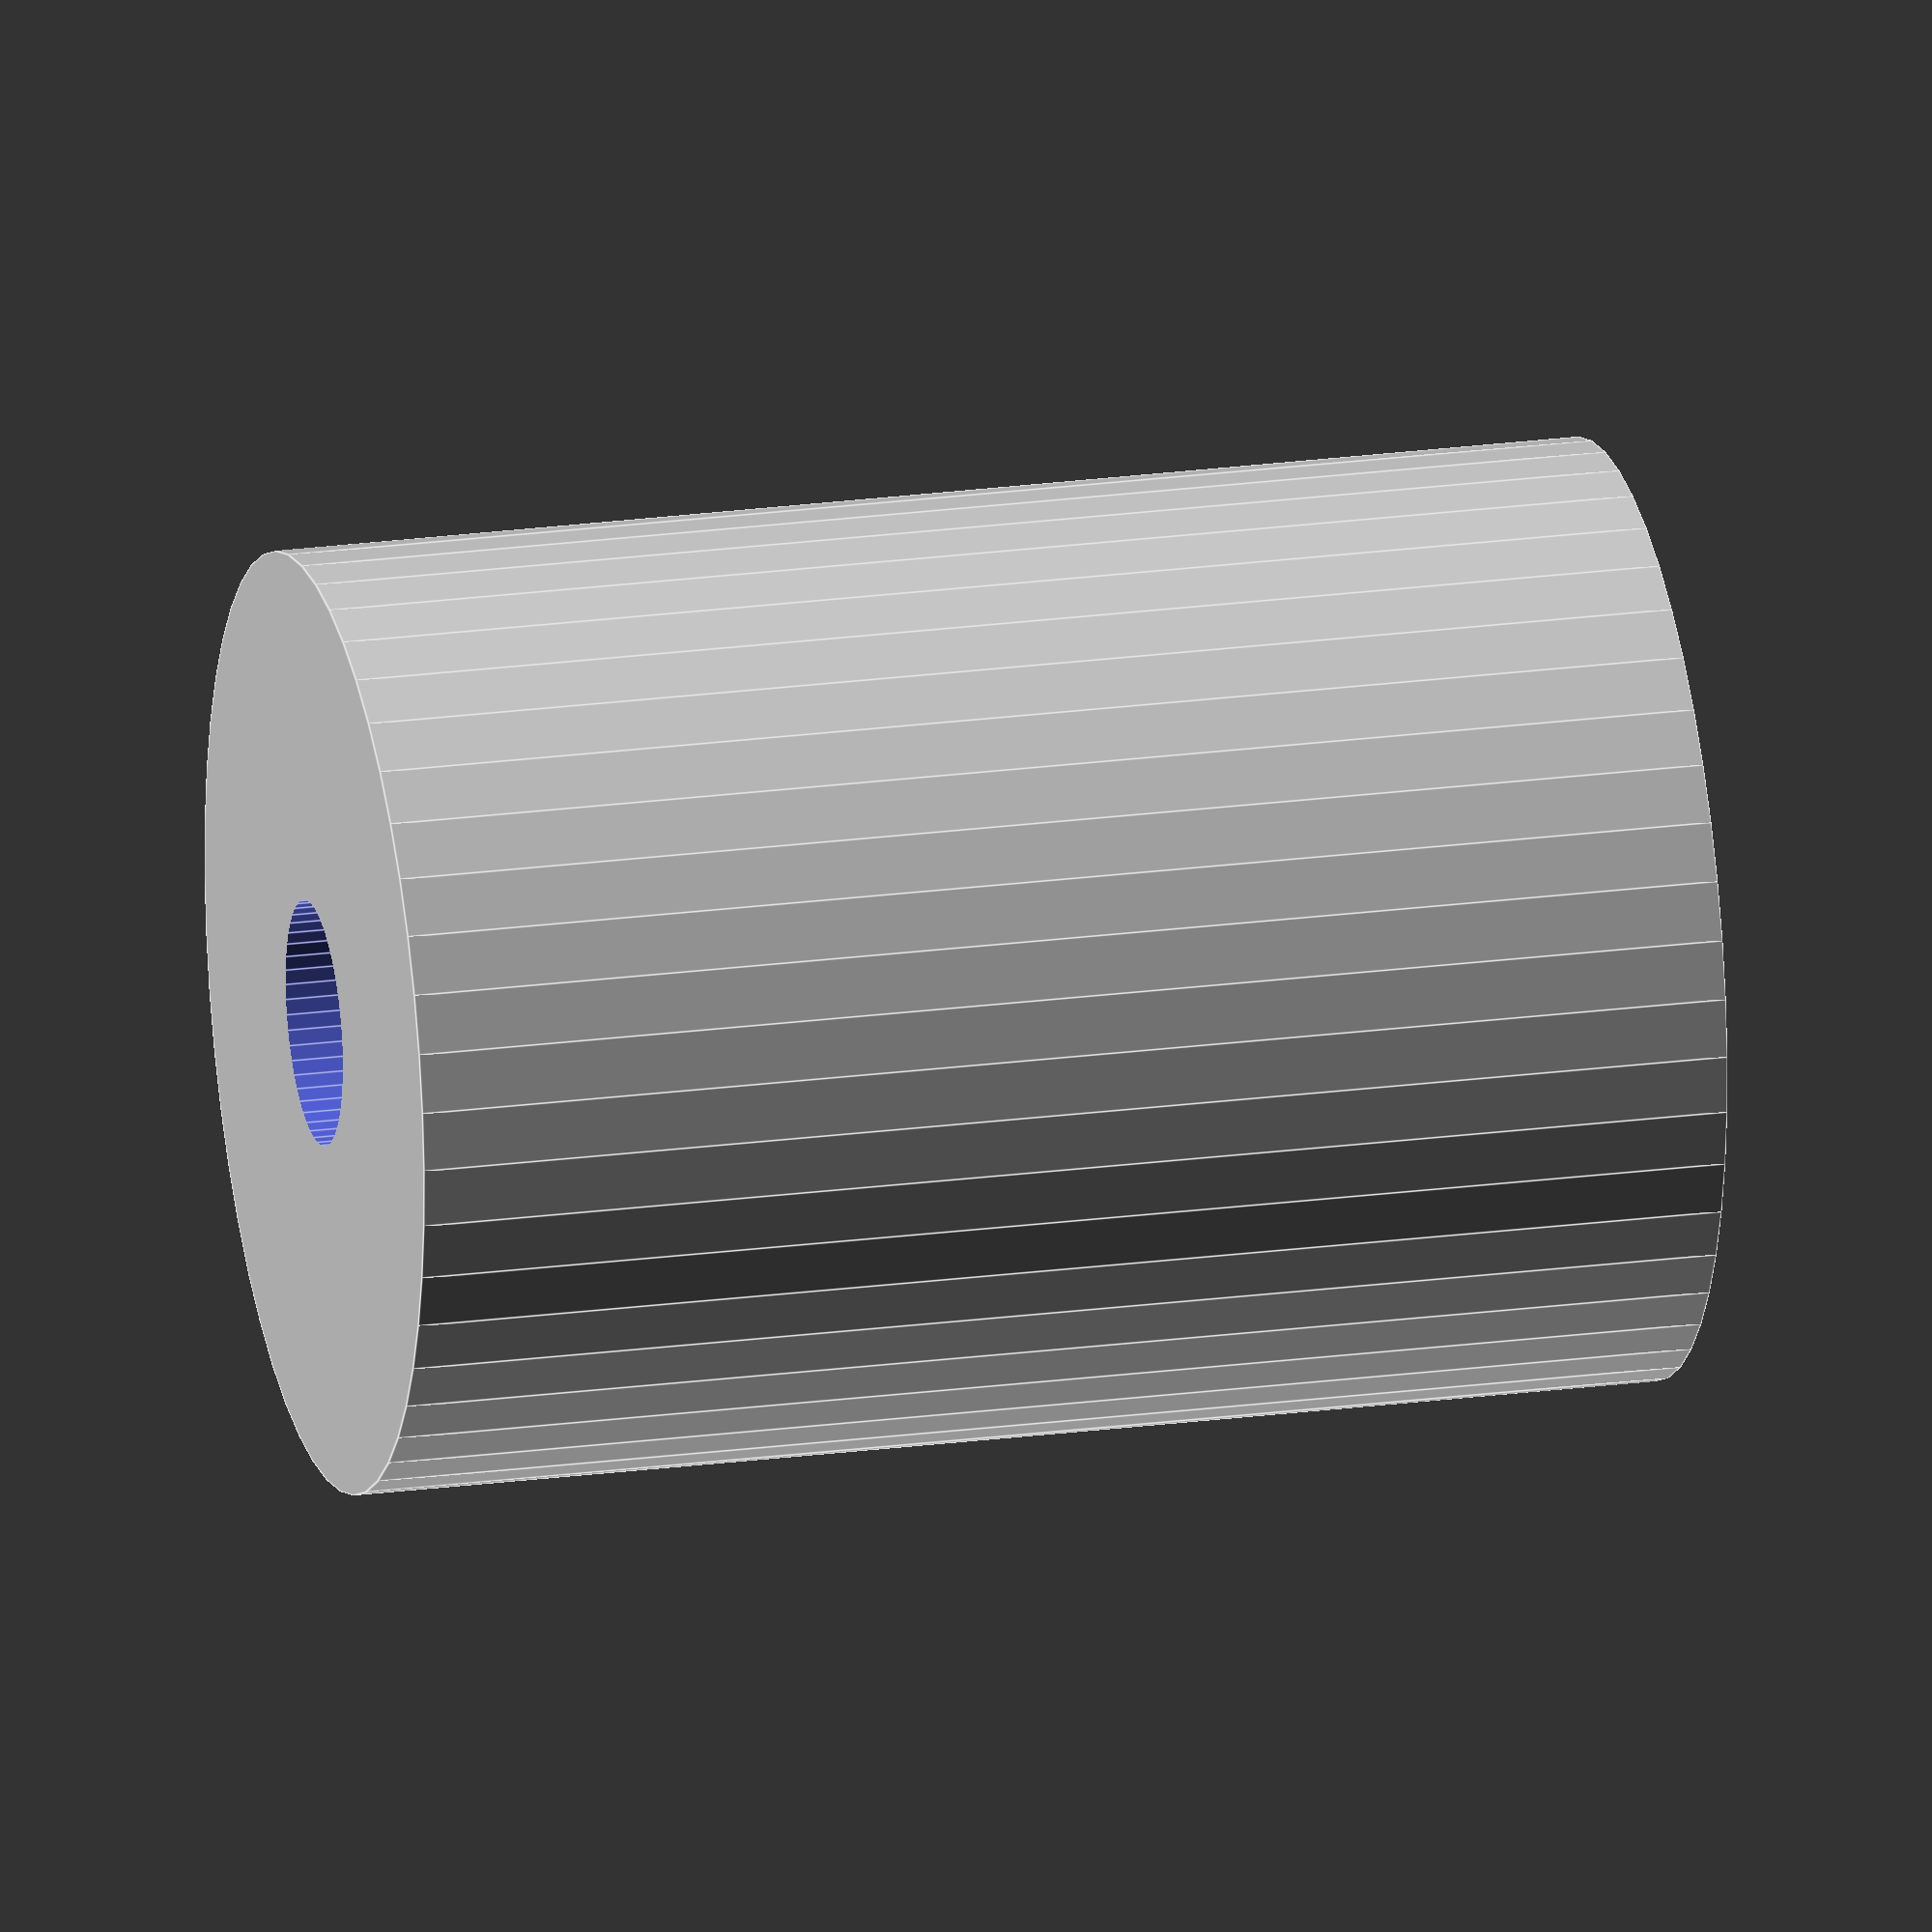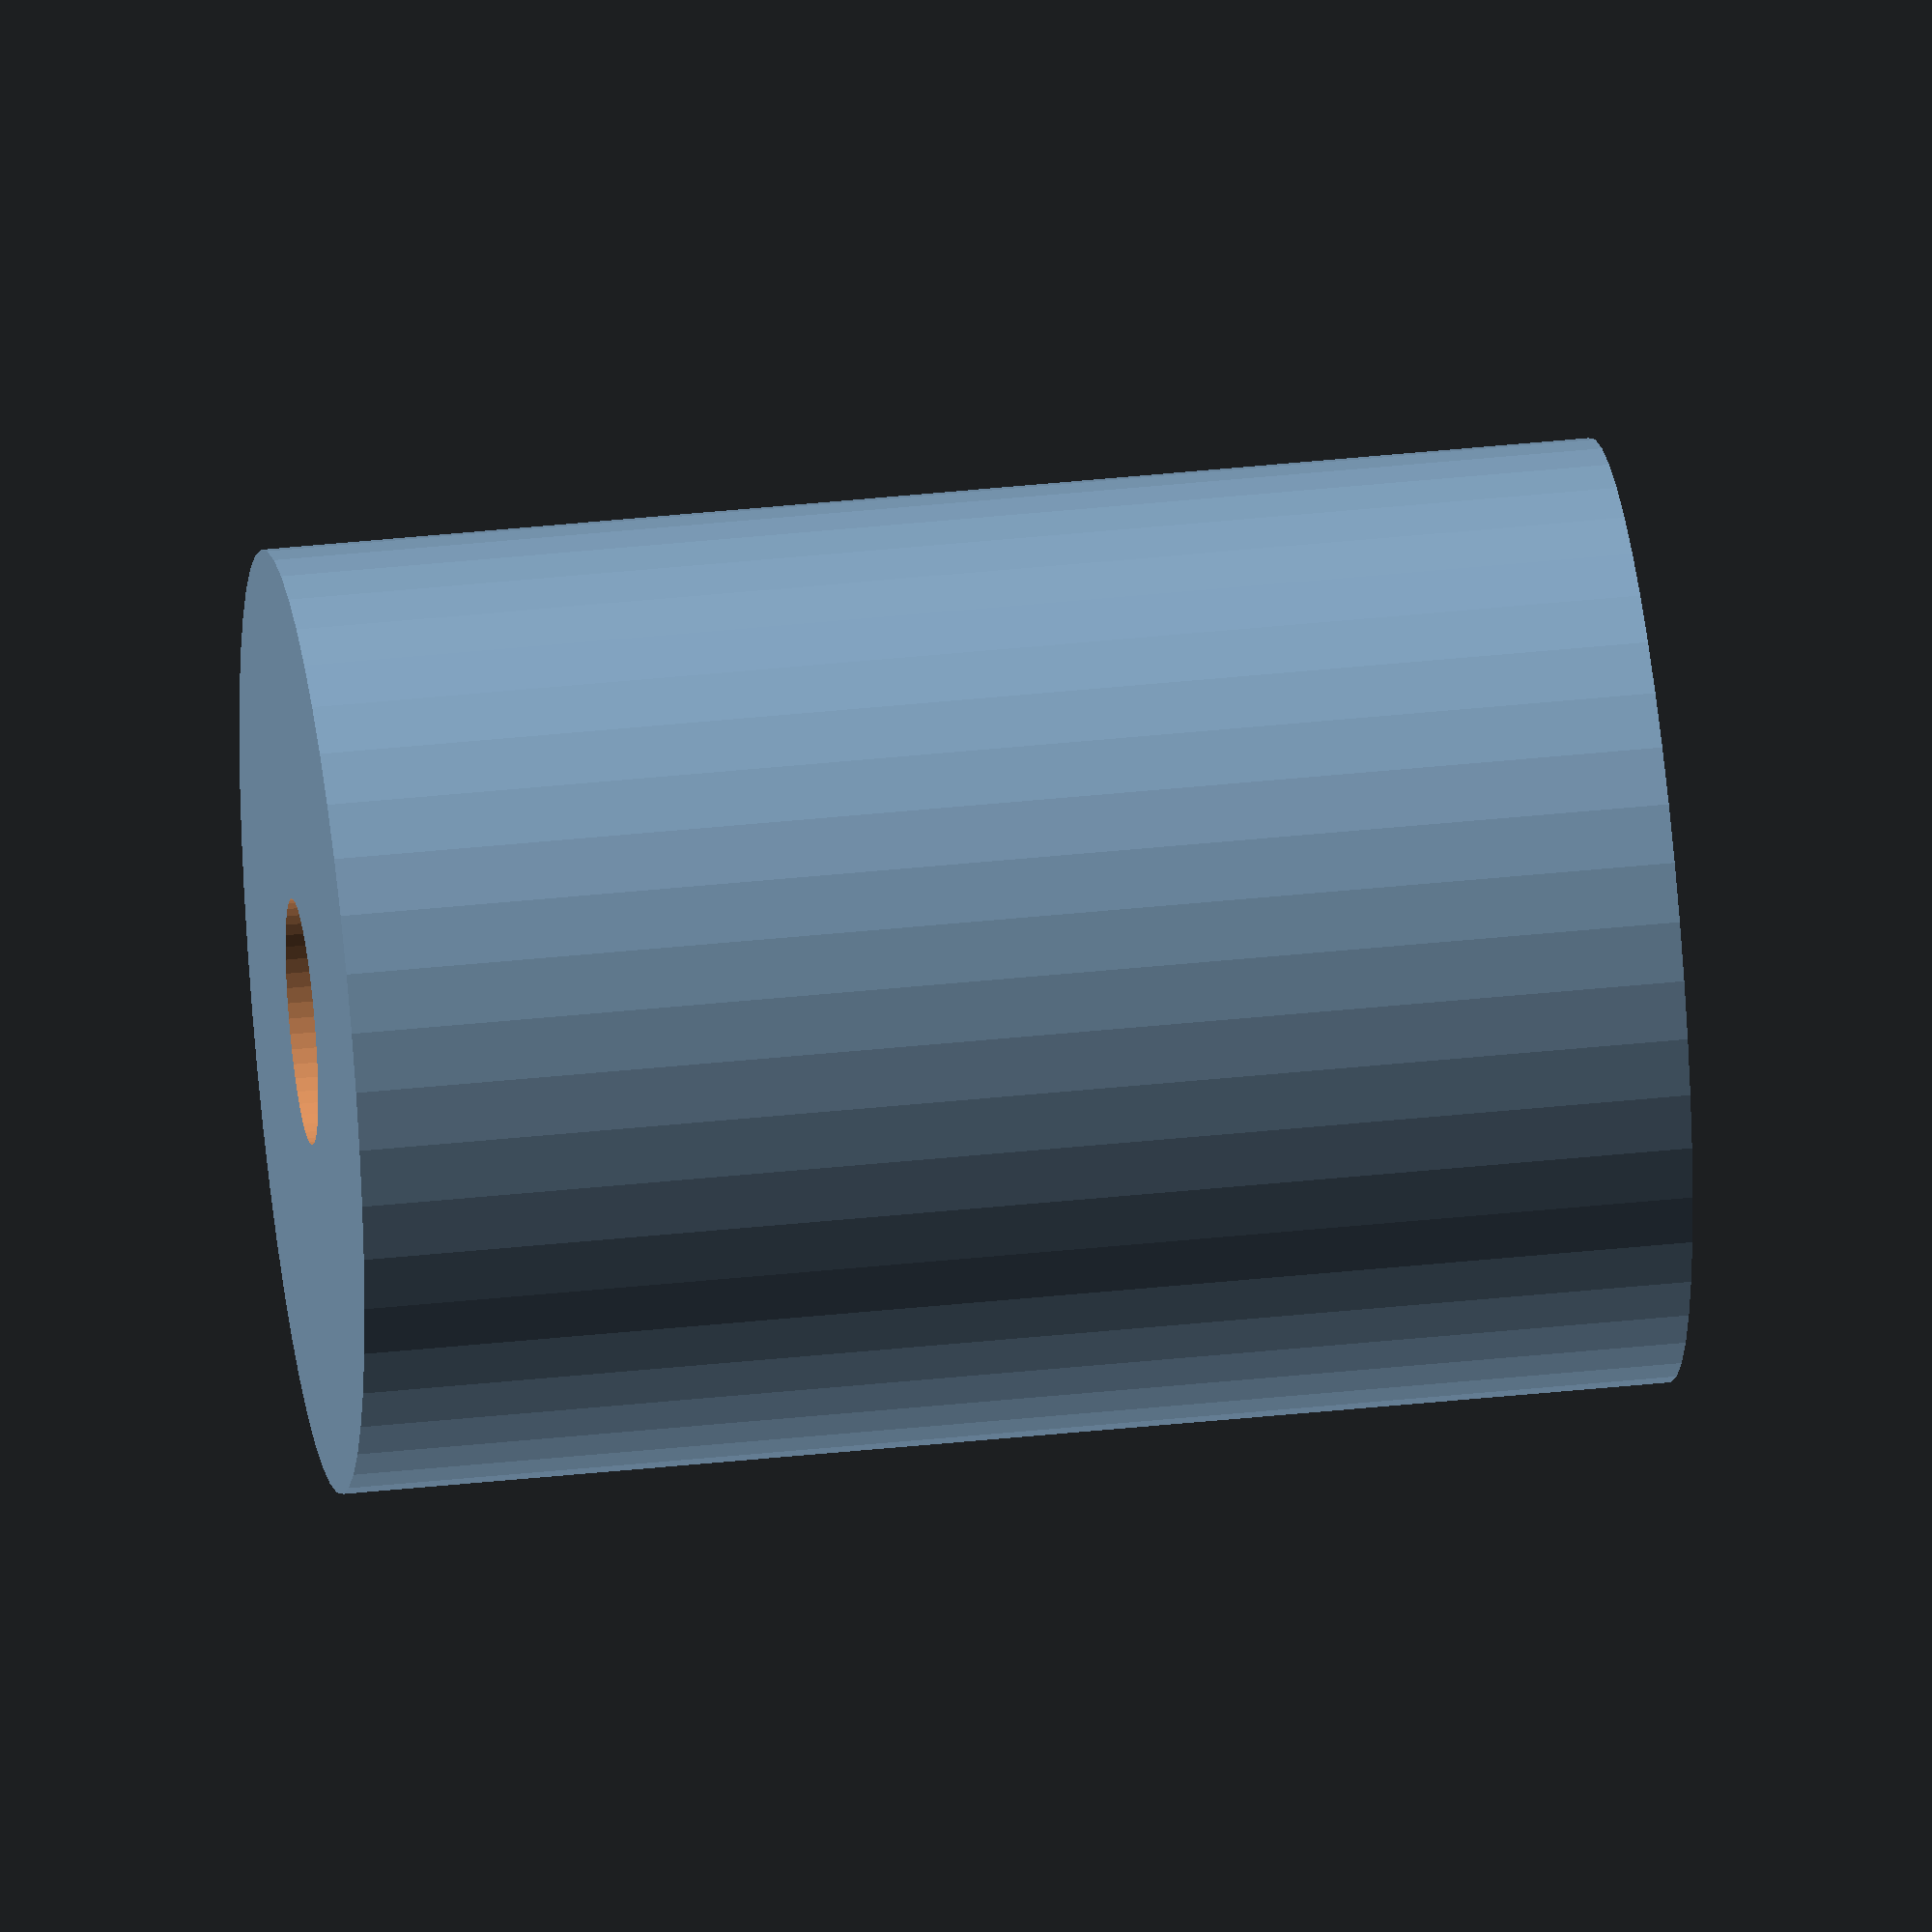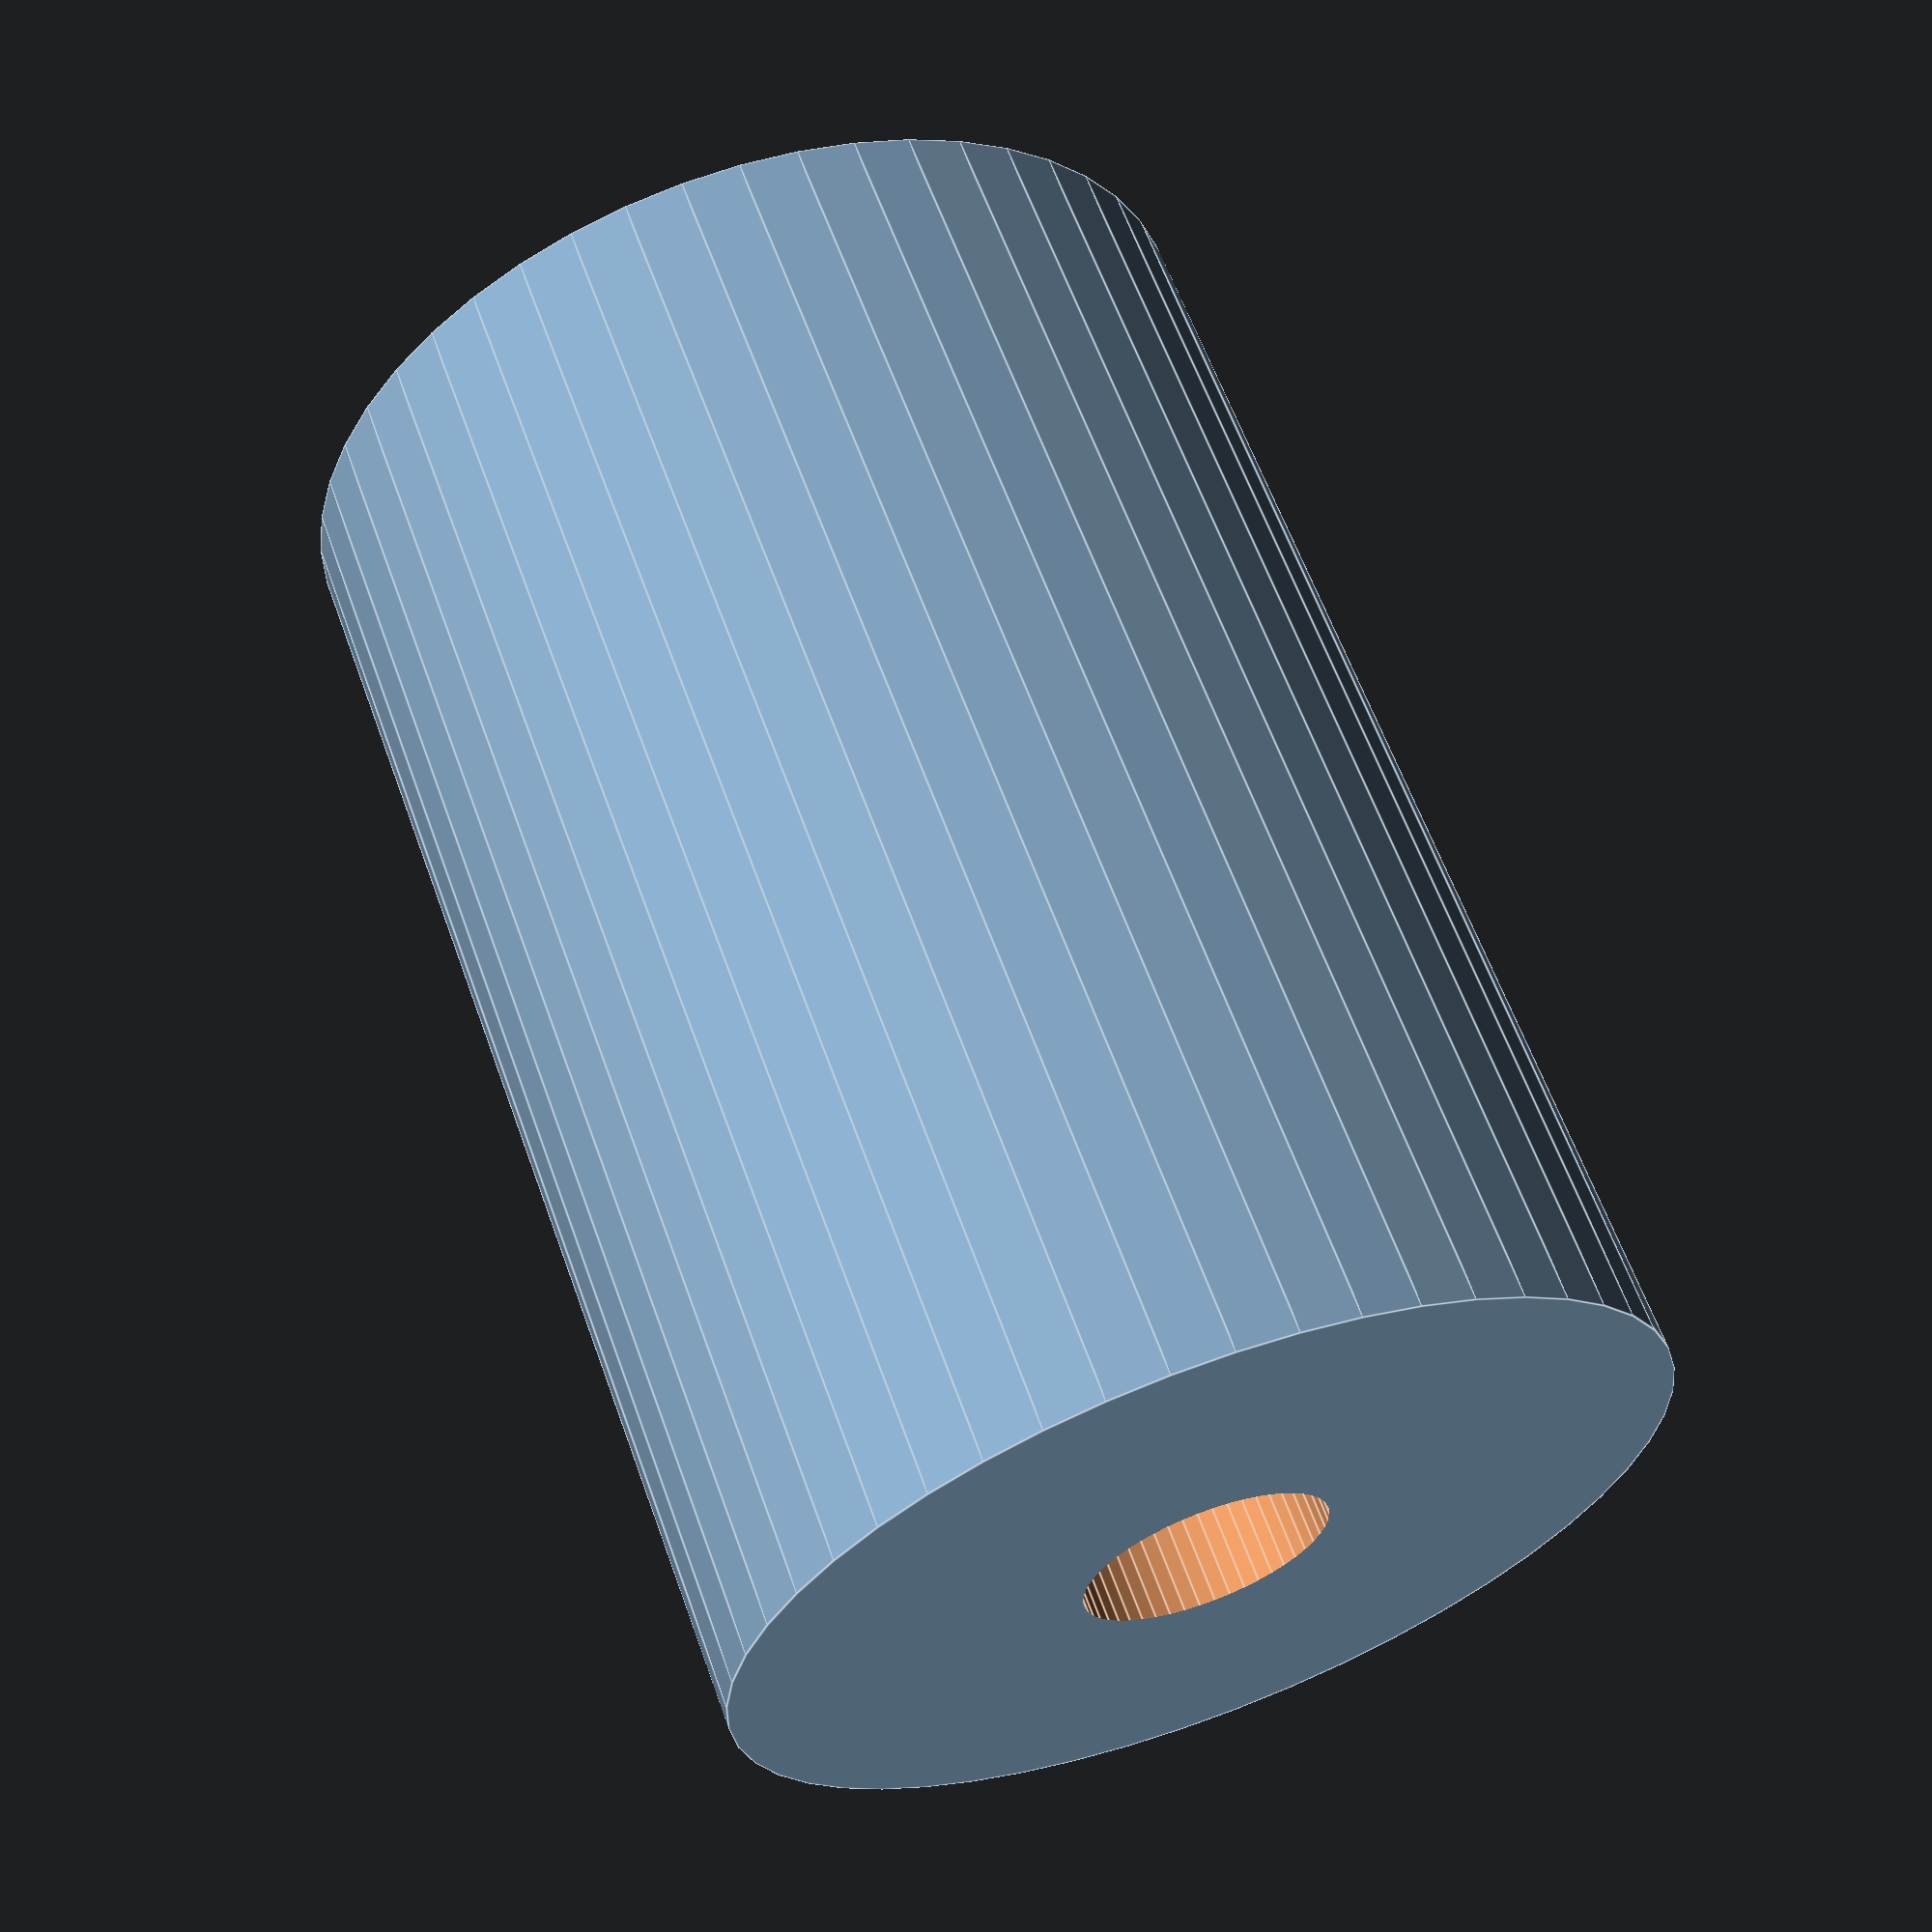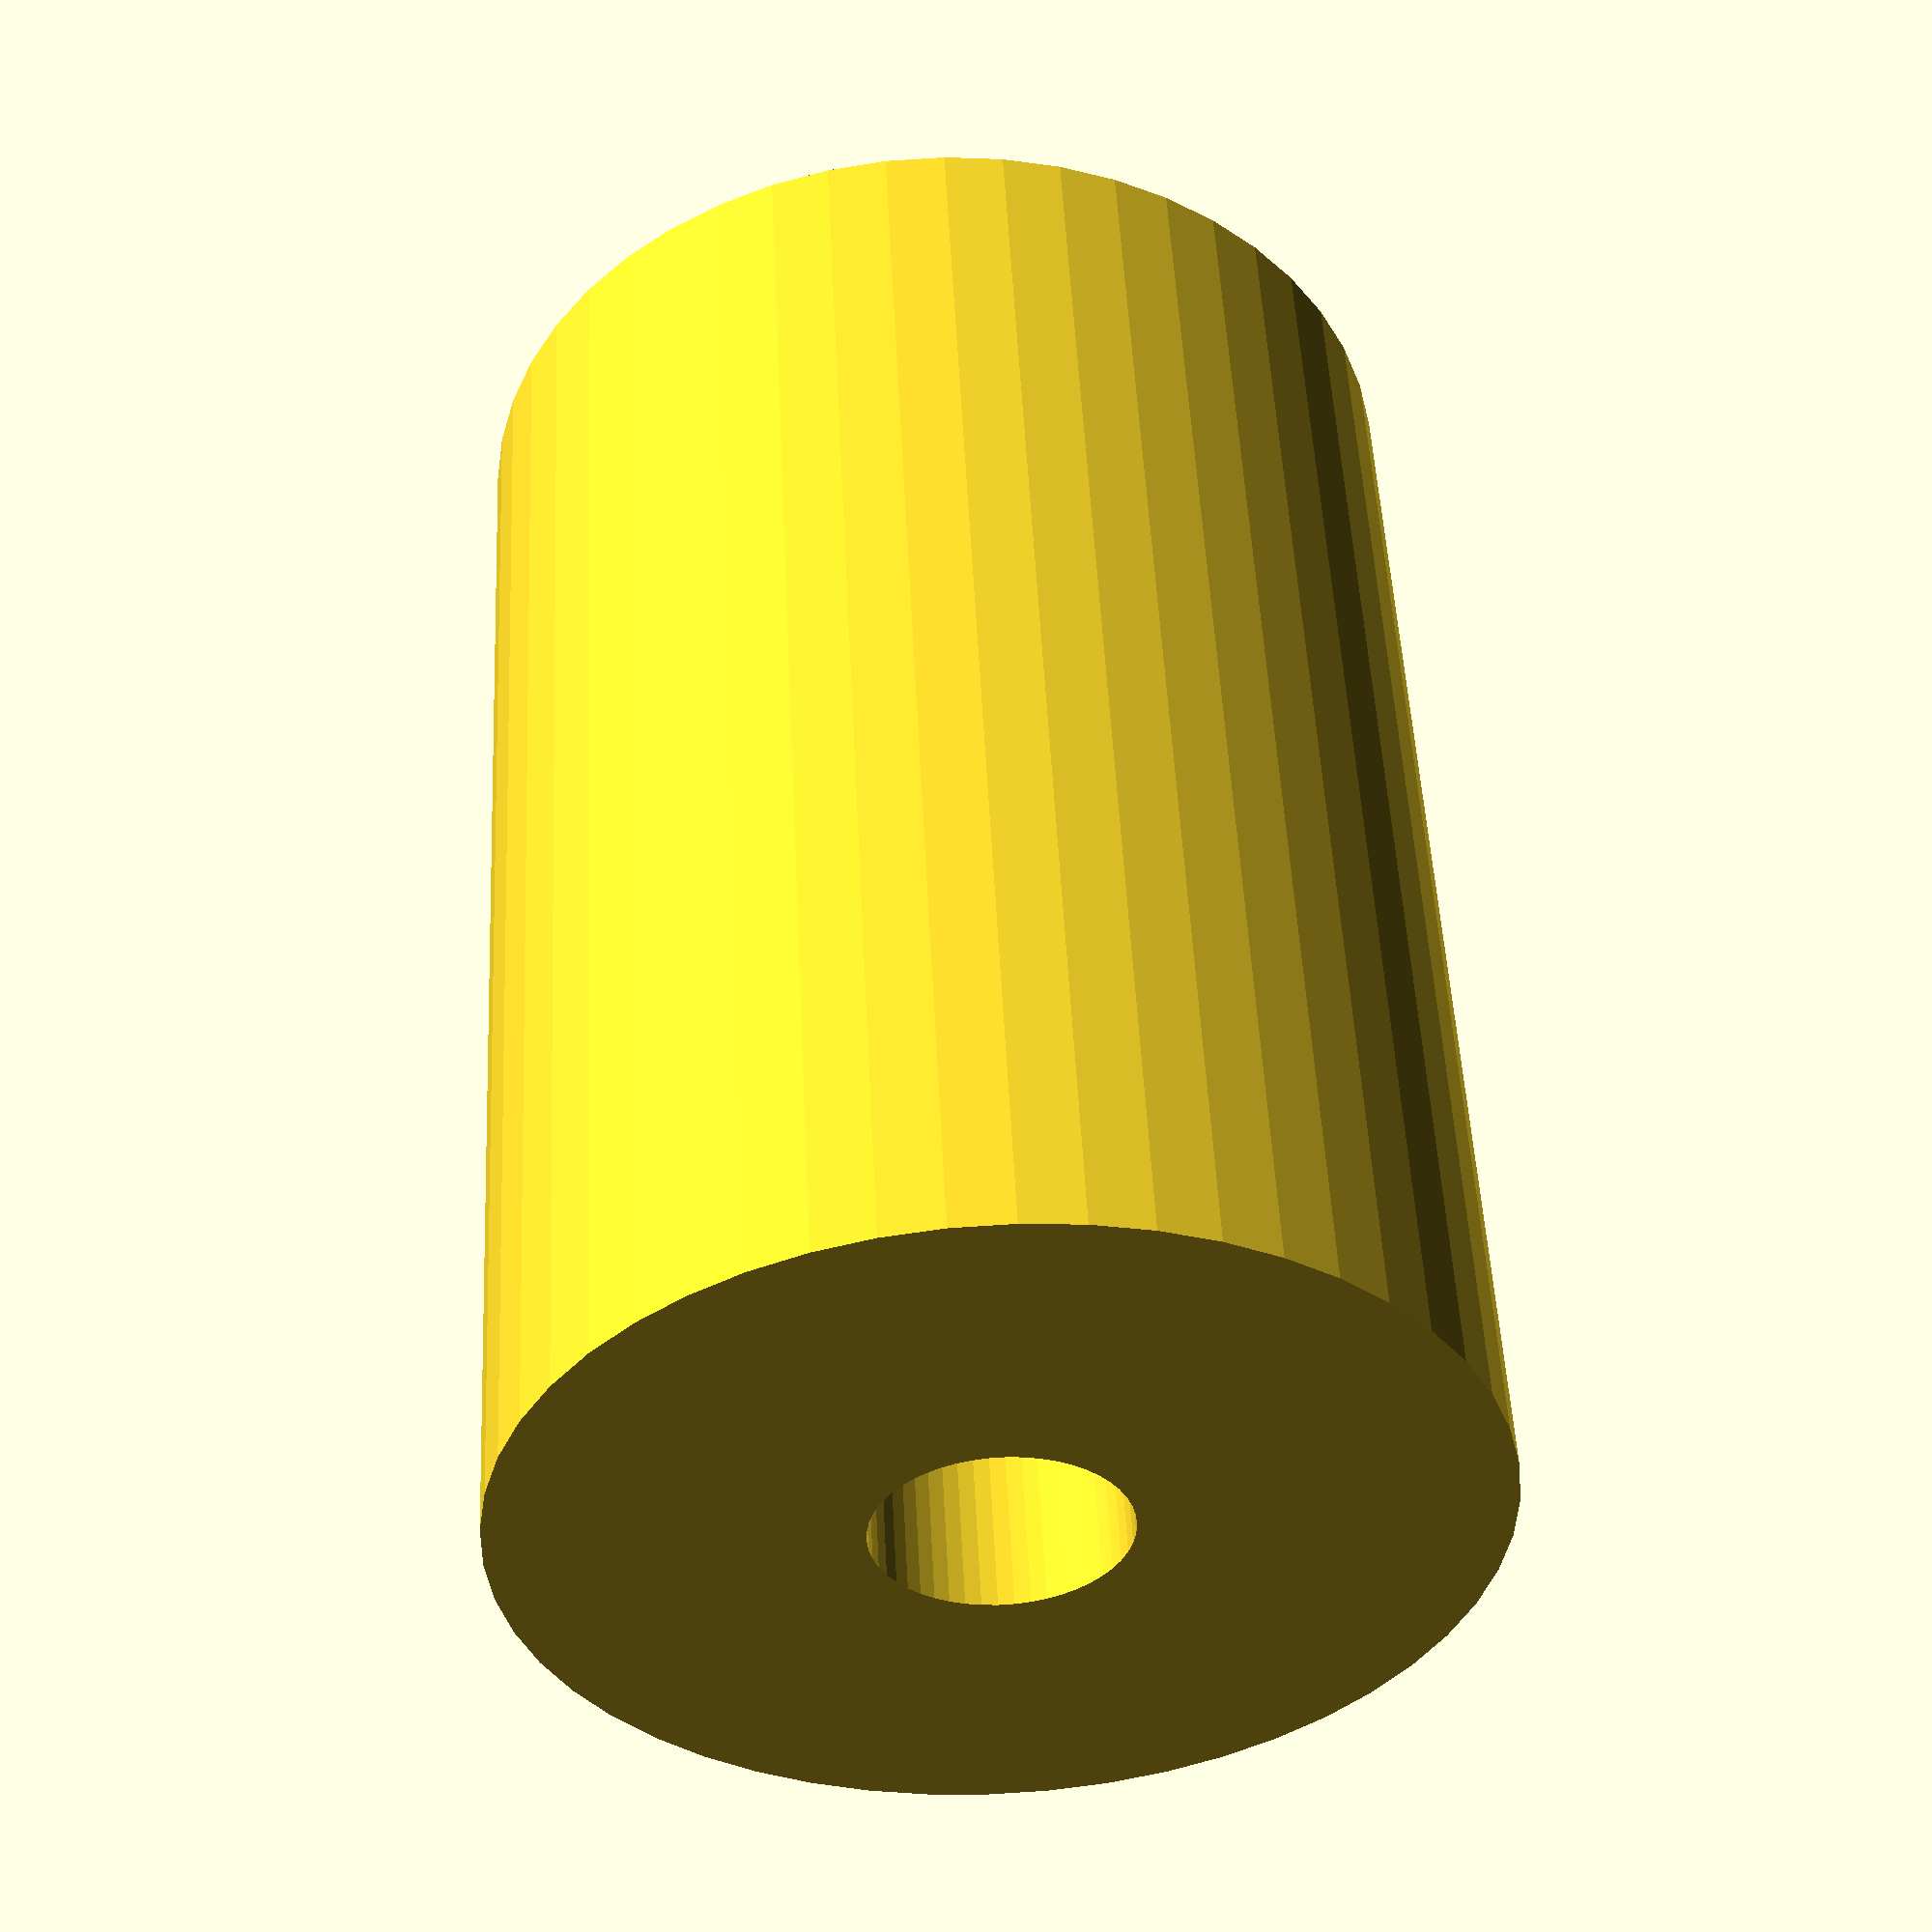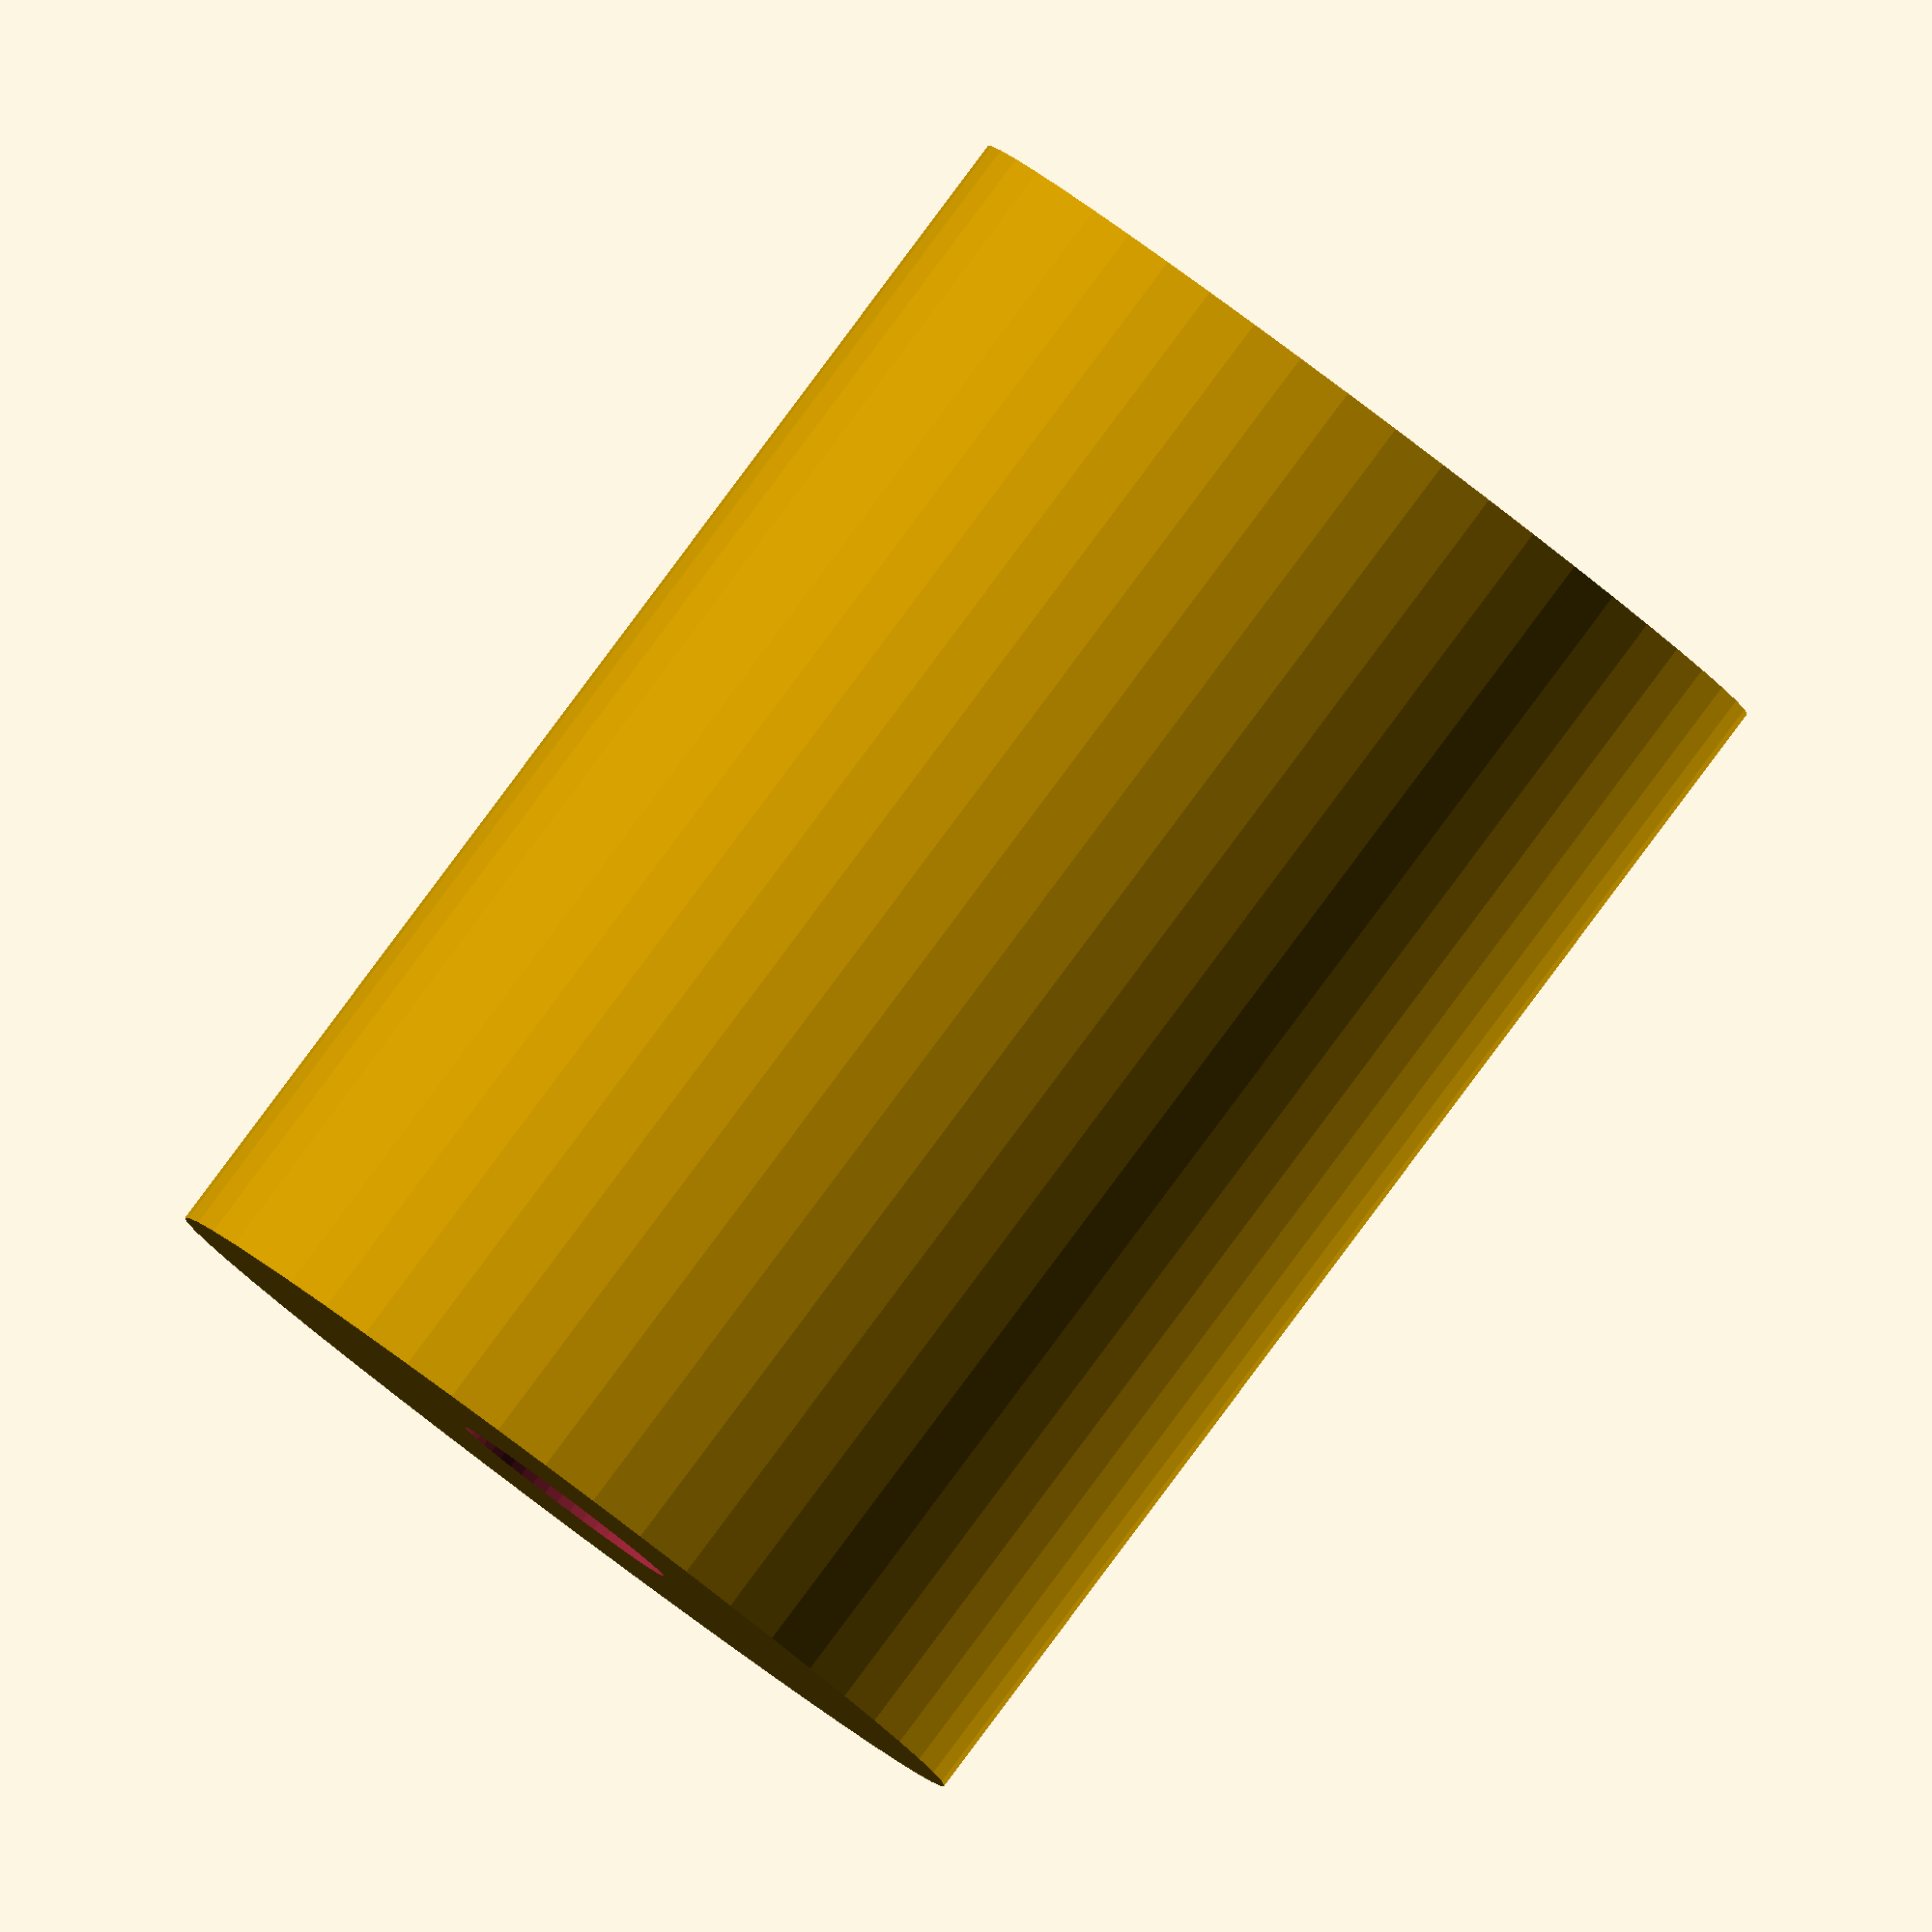
<openscad>
$fn = 50;


difference() {
	union() {
		translate(v = [0, 0, -32.5000000000]) {
			cylinder(h = 65, r = 23.0000000000);
		}
	}
	union() {
		translate(v = [0, 0, -100.0000000000]) {
			cylinder(h = 200, r = 6);
		}
	}
}
</openscad>
<views>
elev=158.4 azim=254.8 roll=283.4 proj=o view=edges
elev=320.9 azim=329.8 roll=82.4 proj=o view=solid
elev=118.3 azim=227.4 roll=199.7 proj=p view=edges
elev=309.4 azim=48.1 roll=357.2 proj=p view=wireframe
elev=92.7 azim=29.5 roll=143.2 proj=o view=solid
</views>
